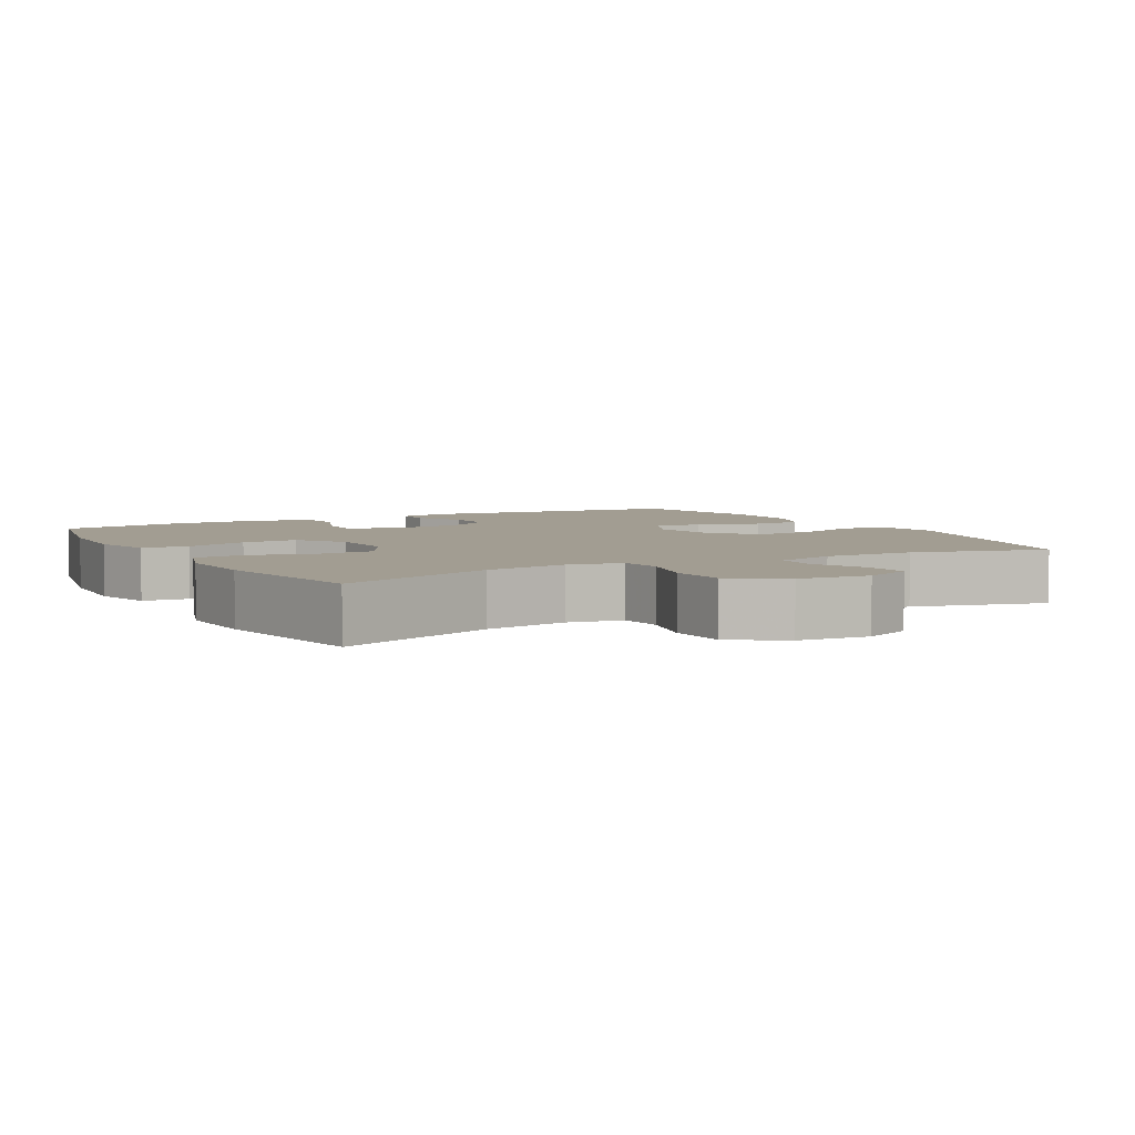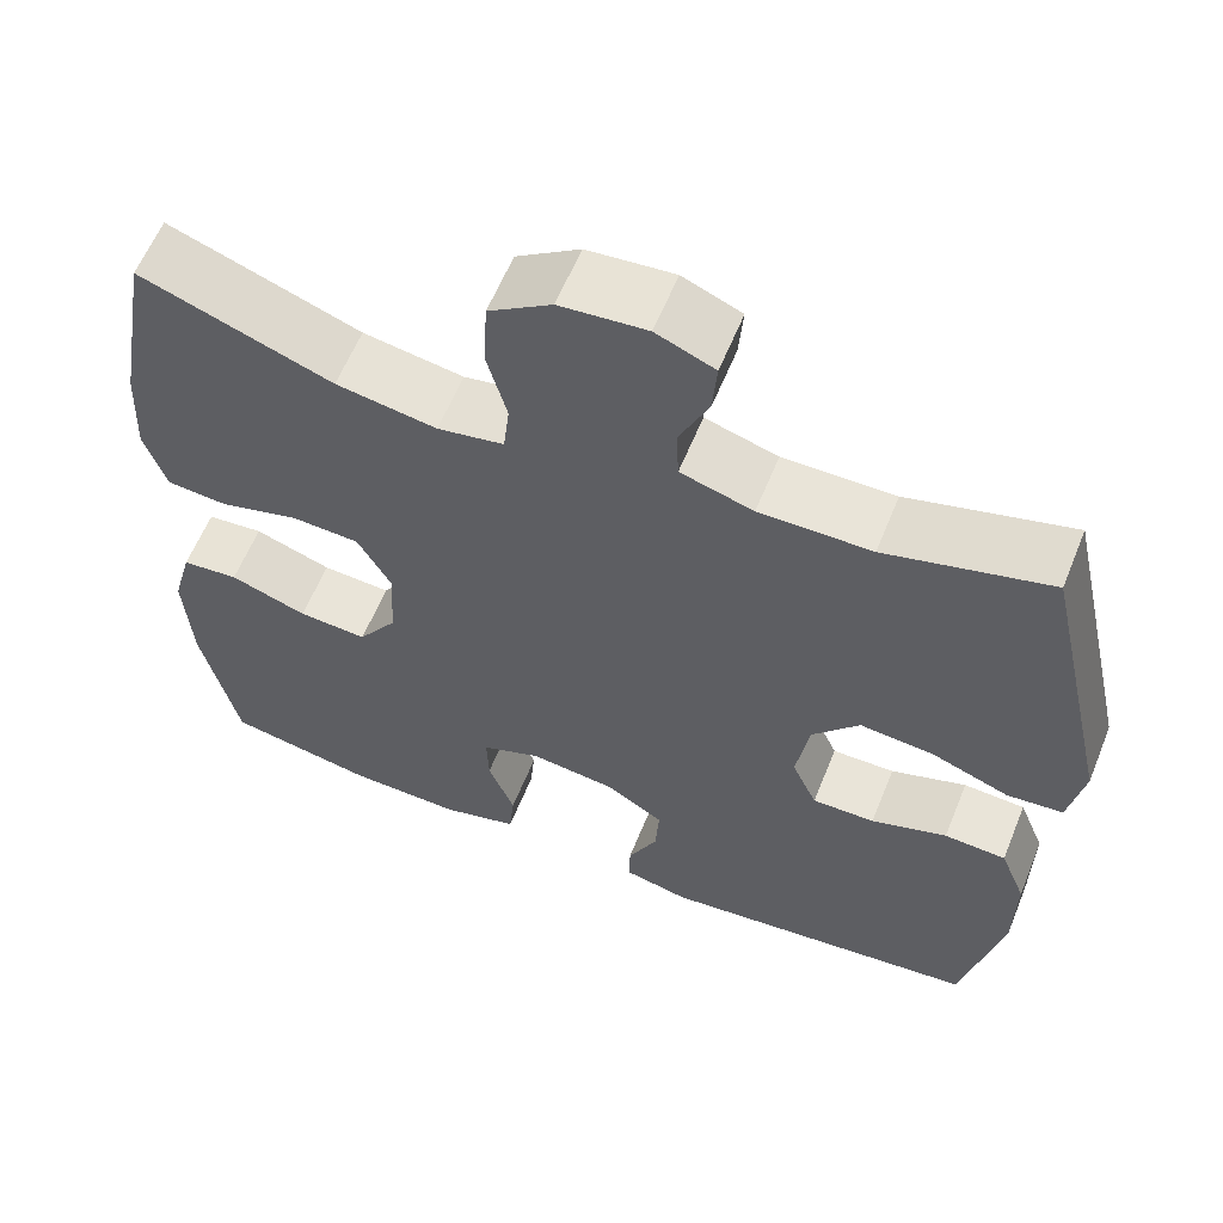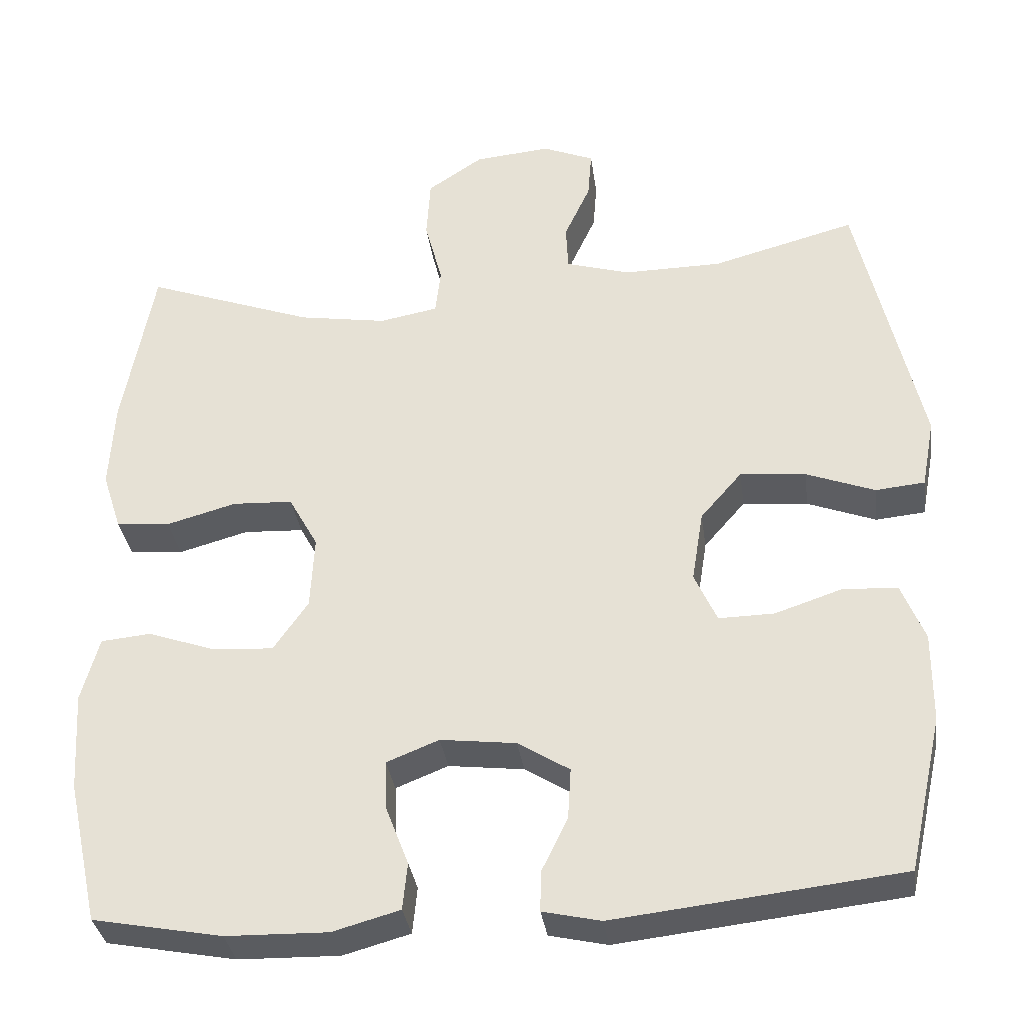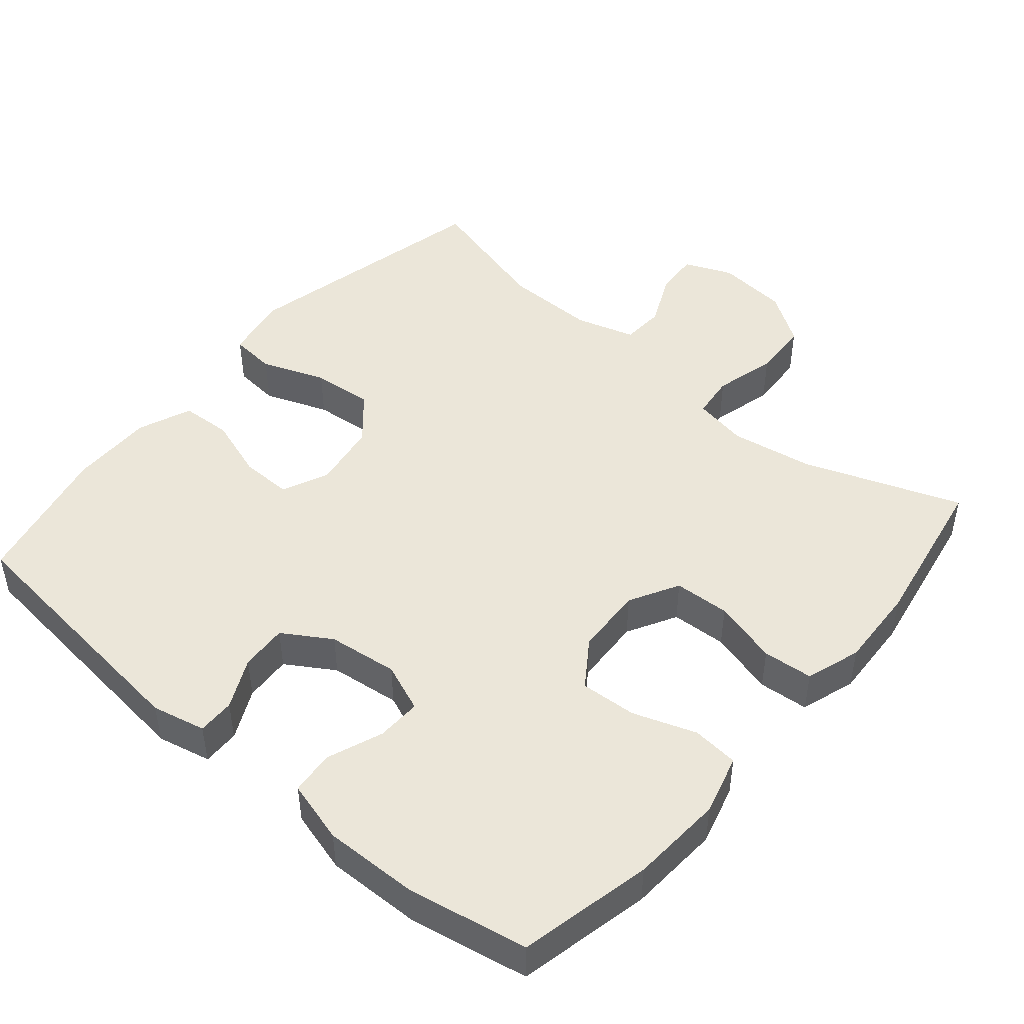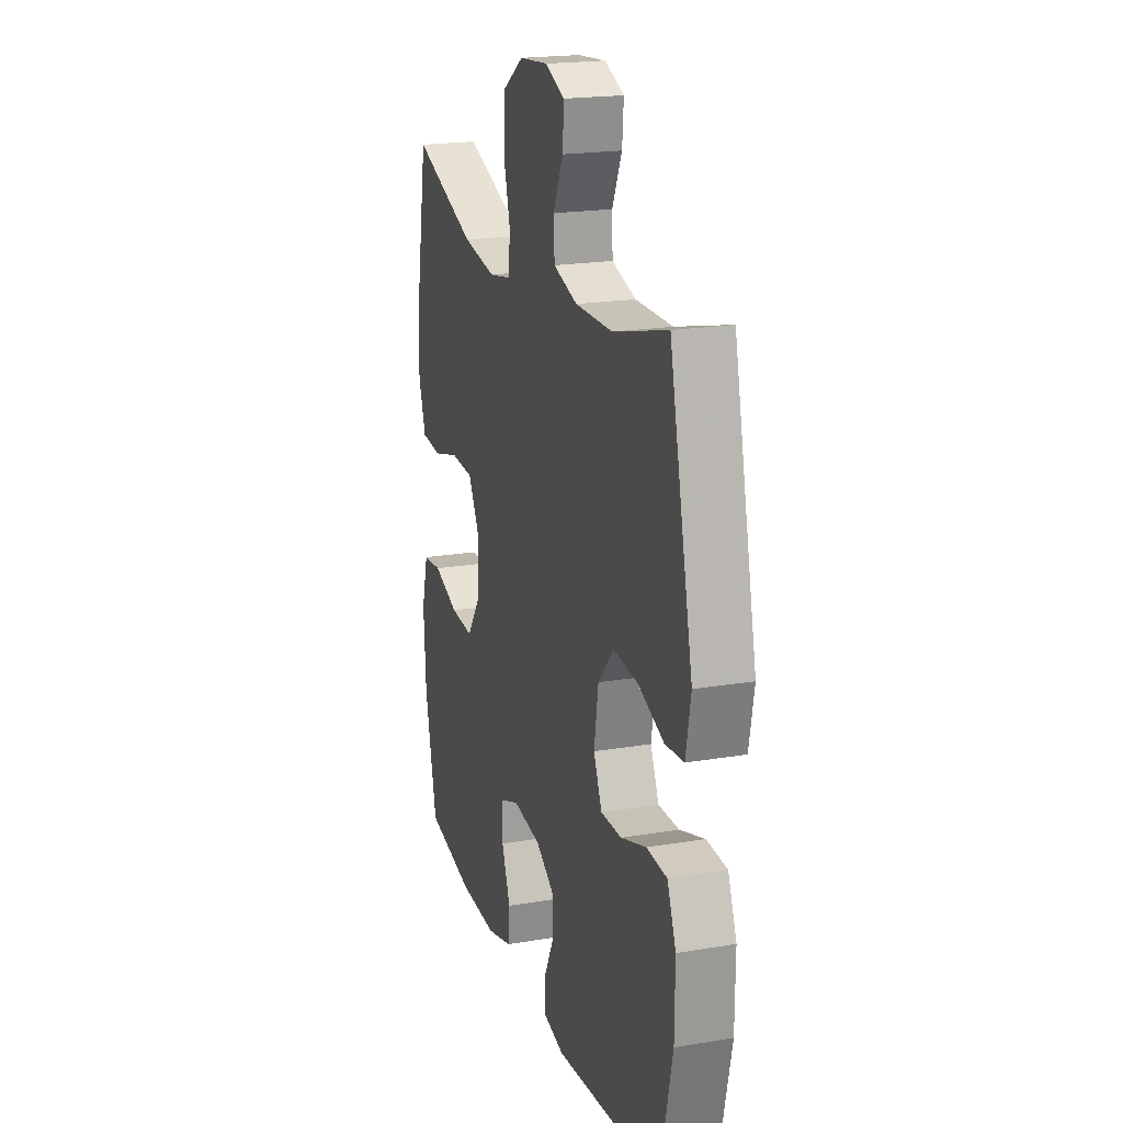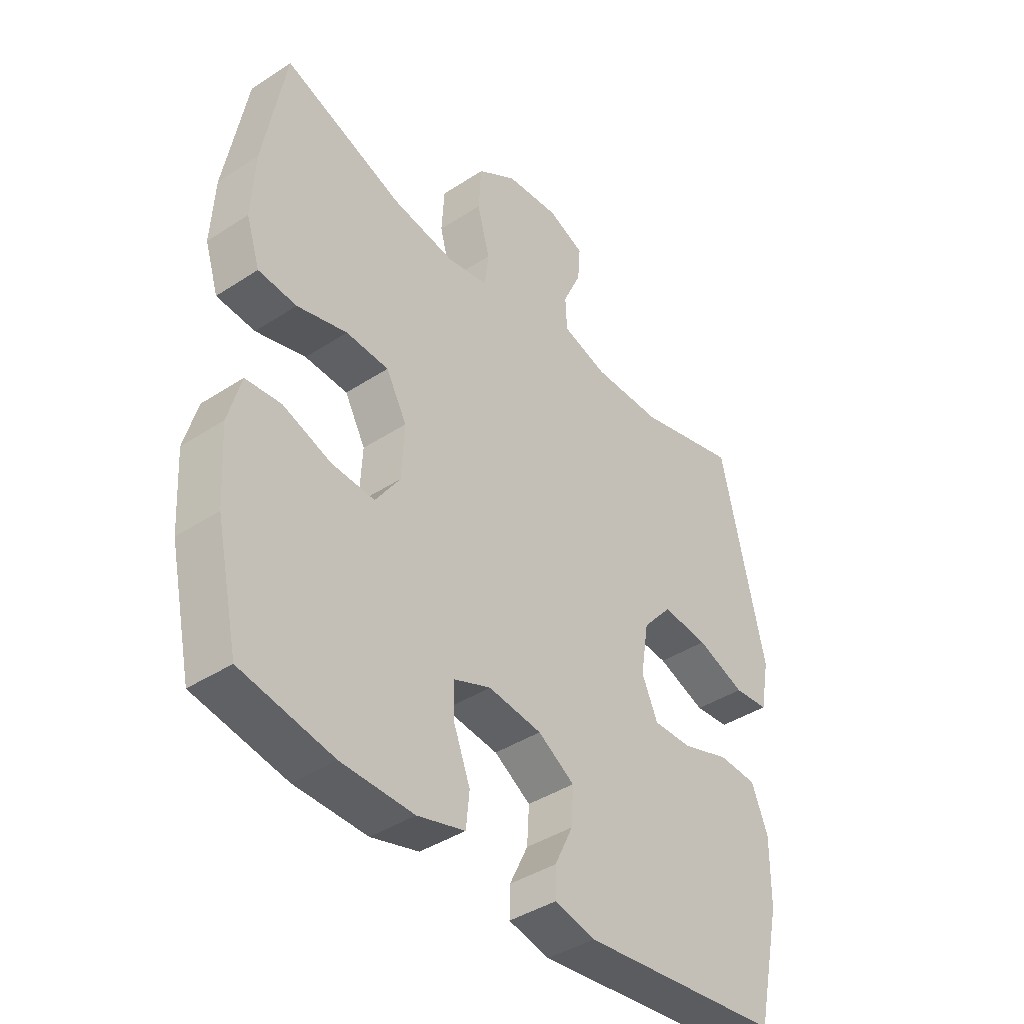
<metadata>
{"format":"obj","ext":"obj","renderer":"f3d","projection":"perspective","resolution":1024,"background":"white","views":[{"elev":4.9,"azim":-28.9,"up":"+Y"},{"elev":60.3,"azim":22.0,"up":"+Z"},{"elev":-34.1,"azim":7.9,"up":"+Z"},{"elev":47.1,"azim":-139.6,"up":"+Y"},{"elev":20.1,"azim":72.8,"up":"+Z"},{"elev":-40.8,"azim":-51.4,"up":"+Z"}]}
</metadata>
<code>
v 0.5 0.07 -0.5
v 0.13 0.07 -0.541
v 0.055 0.07 -0.524
v 0.056 0.07 -0.472
v 0.09 0.07 -0.402
v 0.094 0.07 -0.336
v 0.027 0.07 -0.294
v -0.071 0.07 -0.282
v -0.139 0.07 -0.309
v -0.137 0.07 -0.372
v -0.107 0.07 -0.45
v -0.113 0.07 -0.511
v -0.2 0.07 -0.535
v -0.332 0.07 -0.532
v -0.5 0.07 -0.5
v -0.541 0.07 -0.314
v -0.549 0.07 -0.184
v -0.526 0.07 -0.1
v -0.461 0.07 -0.094
v -0.373 0.07 -0.125
v -0.294 0.07 -0.13
v -0.249 0.07 -0.065
v -0.244 0.07 0.031
v -0.282 0.07 0.1
v -0.36 0.07 0.104
v -0.451 0.07 0.079
v -0.521 0.07 0.085
v -0.546 0.07 0.162
v -0.54 0.07 0.277
v -0.5 0.07 0.5
v -0.28 0.07 0.419
v -0.165 0.07 0.4
v -0.089 0.07 0.414
v -0.082 0.07 0.475
v -0.105 0.07 0.561
v -0.1 0.07 0.642
v -0.028 0.07 0.69
v 0.071 0.07 0.699
v 0.138 0.07 0.671
v 0.133 0.07 0.608
v 0.099 0.07 0.534
v 0.102 0.07 0.474
v 0.185 0.07 0.449
v 0.313 0.07 0.45
v 0.5 0.07 0.5
v 0.581 0.07 0.141
v 0.564 0.07 0.051
v 0.5 0.07 0.045
v 0.411 0.07 0.079
v 0.326 0.07 0.087
v 0.272 0.07 0.025
v 0.257 0.07 -0.068
v 0.286 0.07 -0.133
v 0.358 0.07 -0.132
v 0.445 0.07 -0.103
v 0.516 0.07 -0.107
v 0.546 0.07 -0.182
v 0.545 0.07 -0.299
v 0.5 0 -0.5
v 0.13 0 -0.541
v 0.055 0 -0.524
v 0.056 0 -0.472
v 0.09 0 -0.402
v 0.094 0 -0.336
v 0.027 0 -0.294
v -0.071 0 -0.282
v -0.139 0 -0.309
v -0.137 0 -0.372
v -0.107 0 -0.45
v -0.113 0 -0.511
v -0.2 0 -0.535
v -0.332 0 -0.532
v -0.5 0 -0.5
v -0.541 0 -0.314
v -0.549 0 -0.184
v -0.526 0 -0.1
v -0.461 0 -0.094
v -0.373 0 -0.125
v -0.294 0 -0.13
v -0.249 0 -0.065
v -0.244 0 0.031
v -0.282 0 0.1
v -0.36 0 0.104
v -0.451 0 0.079
v -0.521 0 0.085
v -0.546 0 0.162
v -0.54 0 0.277
v -0.5 0 0.5
v -0.28 0 0.419
v -0.165 0 0.4
v -0.089 0 0.414
v -0.082 0 0.475
v -0.105 0 0.561
v -0.1 0 0.642
v -0.028 0 0.69
v 0.071 0 0.699
v 0.138 0 0.671
v 0.133 0 0.608
v 0.099 0 0.534
v 0.102 0 0.474
v 0.185 0 0.449
v 0.313 0 0.45
v 0.5 0 0.5
v 0.581 0 0.141
v 0.564 0 0.051
v 0.5 0 0.045
v 0.411 0 0.079
v 0.326 0 0.087
v 0.272 0 0.025
v 0.257 0 -0.068
v 0.286 0 -0.133
v 0.358 0 -0.132
v 0.445 0 -0.103
v 0.516 0 -0.107
v 0.546 0 -0.182
v 0.545 0 -0.299
f 3 4 5
f 2 3 5
f 1 2 5
f 58 1 5
f 57 58 5
f 56 57 5
f 55 56 5
f 54 55 5
f 53 54 5 6
f 52 53 6 7
f 51 52 7 8
f 50 51 8 9
f 47 48 49
f 46 47 49
f 45 46 49
f 44 45 49
f 43 44 49 50
f 42 43 50 9
f 39 40 41
f 38 39 41
f 37 38 41
f 36 37 41
f 35 36 41
f 34 35 41
f 41 42 9
f 34 41 9
f 33 34 9
f 29 30 31
f 28 29 31
f 27 28 31
f 26 27 31
f 25 26 31
f 24 25 31 32
f 23 24 32 33
f 18 19 20
f 17 18 20
f 16 17 20
f 15 16 20
f 14 15 20
f 13 14 20
f 12 13 20
f 11 12 20
f 10 11 20
f 9 10 20 21
f 22 23 33 9
f 9 21 22
f 63 62 61
f 63 61 60
f 63 60 59
f 63 59 116
f 63 116 115
f 63 115 114
f 63 114 113
f 63 113 112
f 64 63 112 111
f 65 64 111 110
f 66 65 110 109
f 67 66 109 108
f 107 106 105
f 107 105 104
f 107 104 103
f 107 103 102
f 108 107 102 101
f 67 108 101 100
f 99 98 97
f 99 97 96
f 99 96 95
f 99 95 94
f 99 94 93
f 99 93 92
f 67 100 99
f 67 99 92
f 67 92 91
f 89 88 87
f 89 87 86
f 89 86 85
f 89 85 84
f 89 84 83
f 90 89 83 82
f 91 90 82 81
f 78 77 76
f 78 76 75
f 78 75 74
f 78 74 73
f 78 73 72
f 78 72 71
f 78 71 70
f 78 70 69
f 78 69 68
f 79 78 68 67
f 67 91 81 80
f 80 79 67
f 1 59 60 2
f 2 60 61 3
f 3 61 62 4
f 4 62 63 5
f 5 63 64 6
f 6 64 65 7
f 7 65 66 8
f 8 66 67 9
f 9 67 68 10
f 10 68 69 11
f 11 69 70 12
f 12 70 71 13
f 13 71 72 14
f 14 72 73 15
f 15 73 74 16
f 16 74 75 17
f 17 75 76 18
f 18 76 77 19
f 19 77 78 20
f 20 78 79 21
f 21 79 80 22
f 22 80 81 23
f 23 81 82 24
f 24 82 83 25
f 25 83 84 26
f 26 84 85 27
f 27 85 86 28
f 28 86 87 29
f 29 87 88 30
f 30 88 89 31
f 31 89 90 32
f 32 90 91 33
f 33 91 92 34
f 34 92 93 35
f 35 93 94 36
f 36 94 95 37
f 37 95 96 38
f 38 96 97 39
f 39 97 98 40
f 40 98 99 41
f 41 99 100 42
f 42 100 101 43
f 43 101 102 44
f 44 102 103 45
f 45 103 104 46
f 46 104 105 47
f 47 105 106 48
f 48 106 107 49
f 49 107 108 50
f 50 108 109 51
f 51 109 110 52
f 52 110 111 53
f 53 111 112 54
f 54 112 113 55
f 55 113 114 56
f 56 114 115 57
f 57 115 116 58
f 58 116 59 1

</code>
